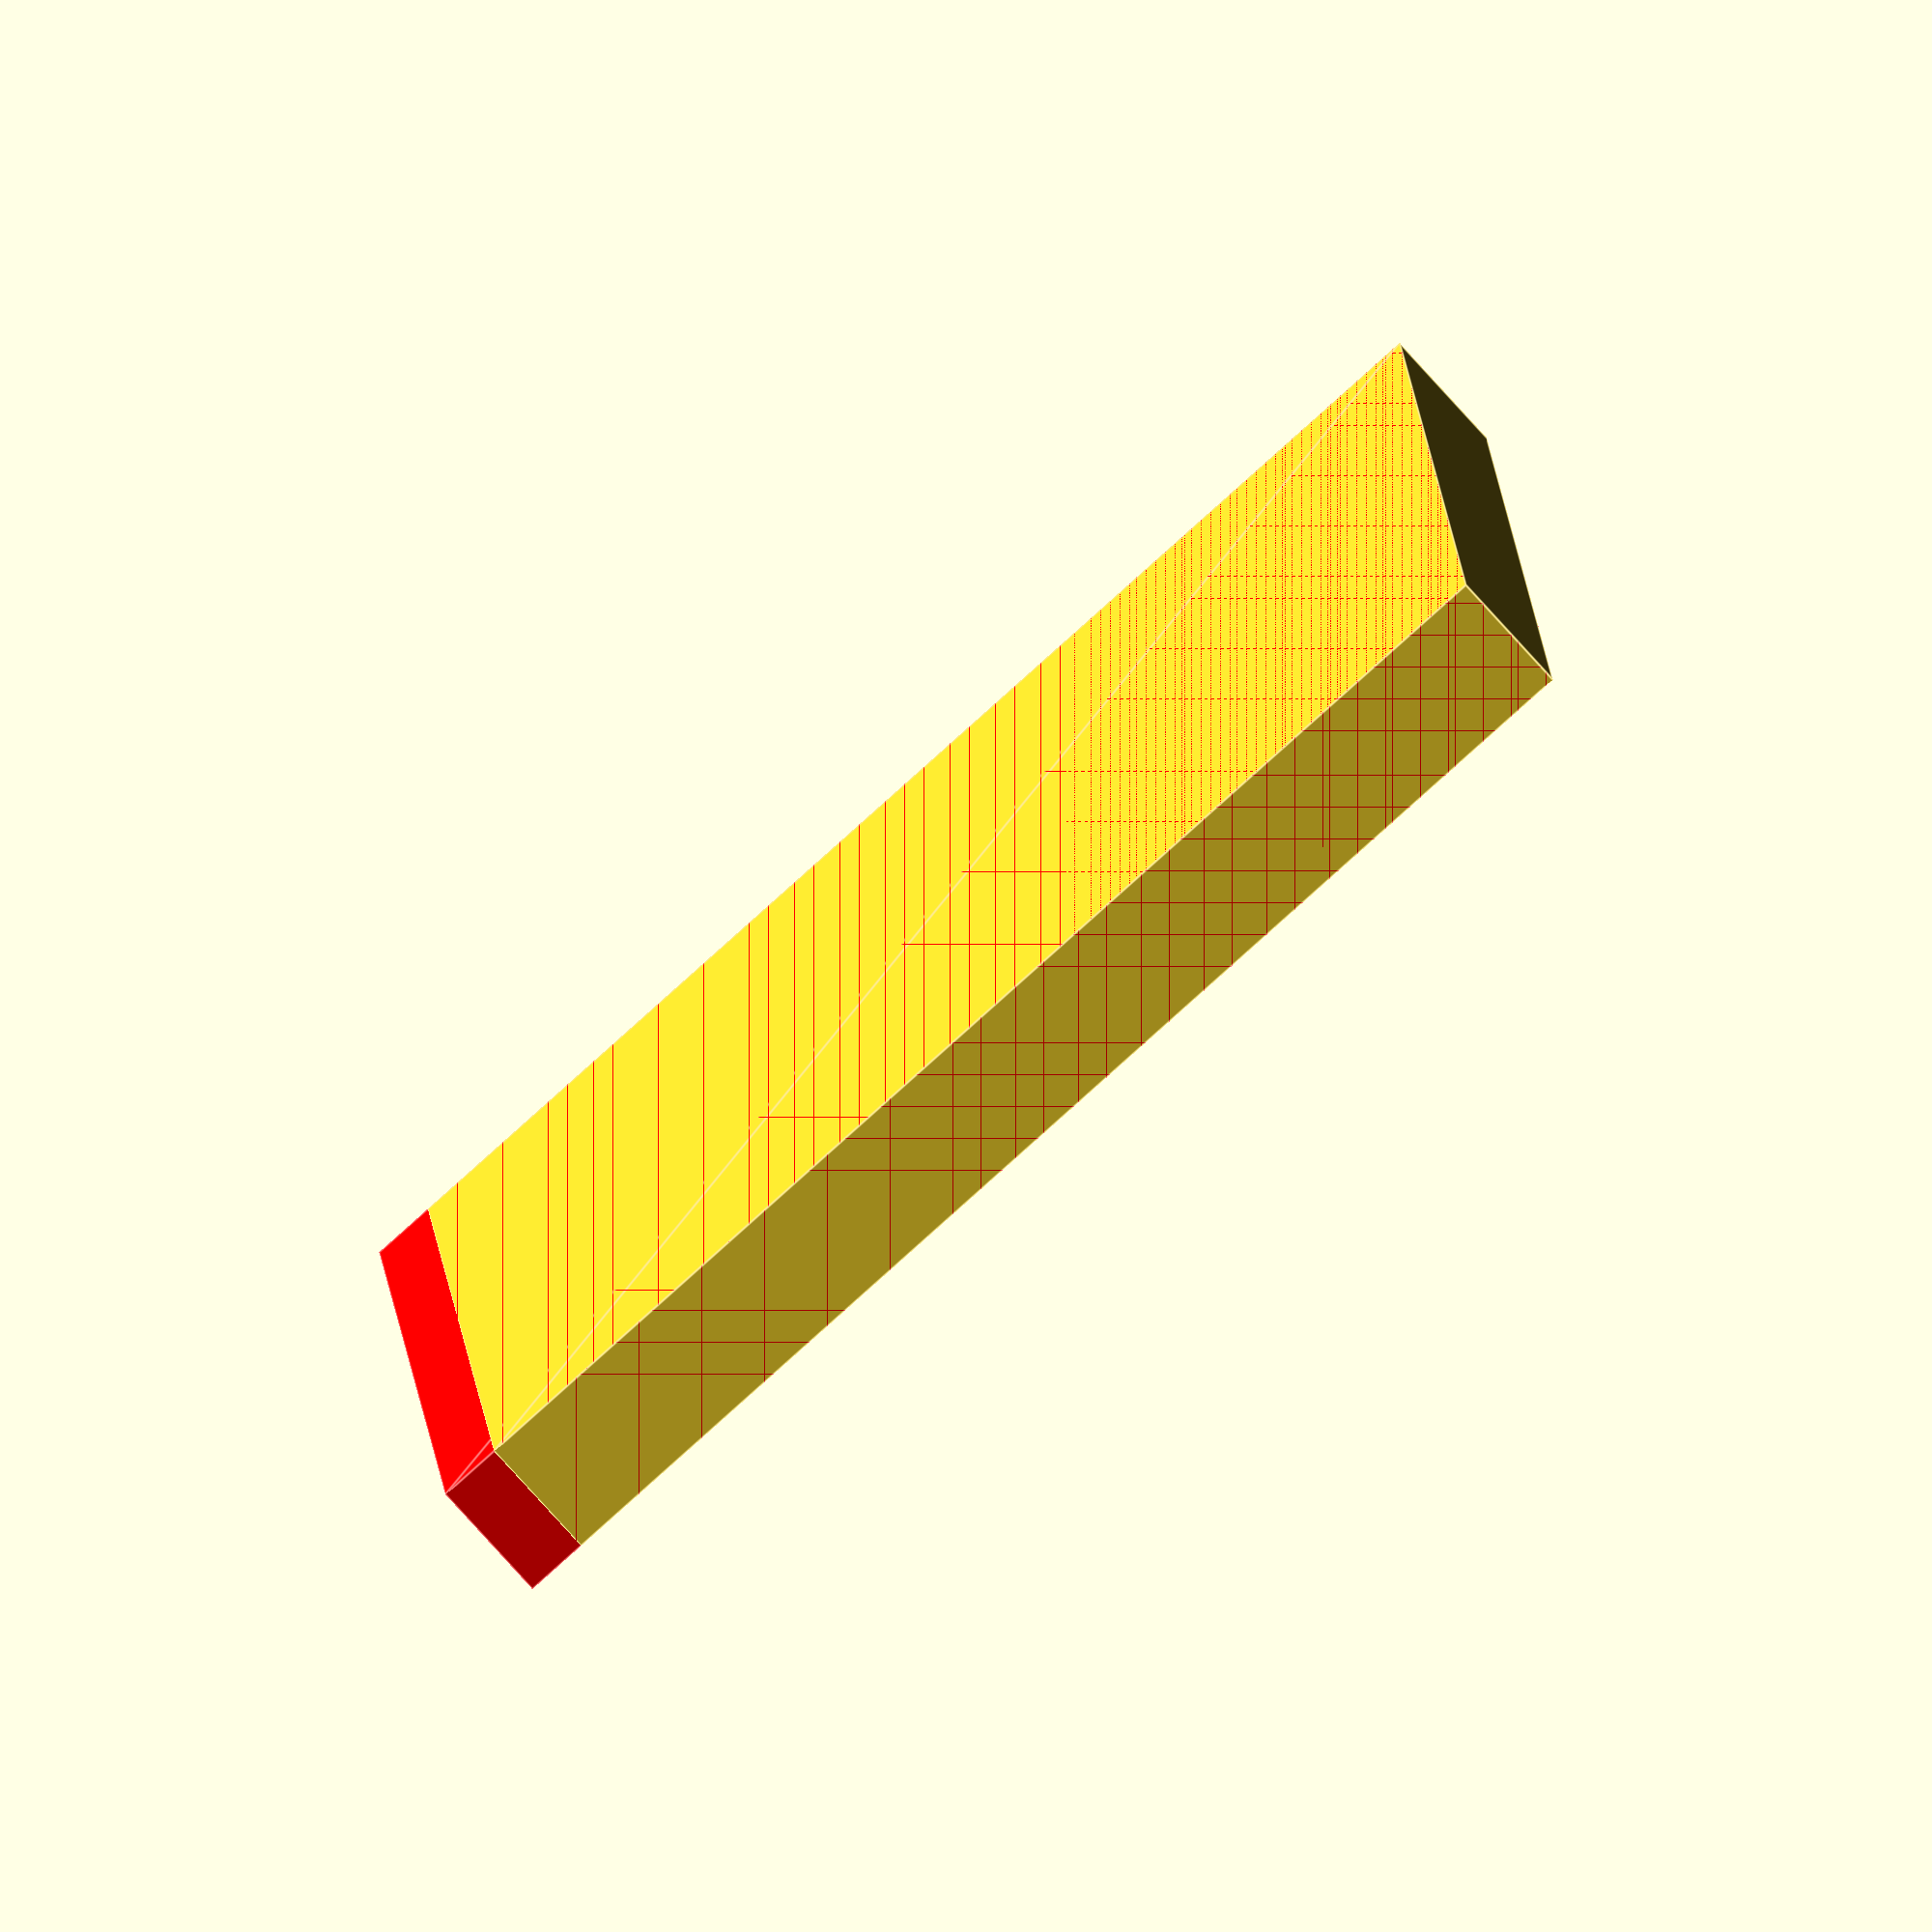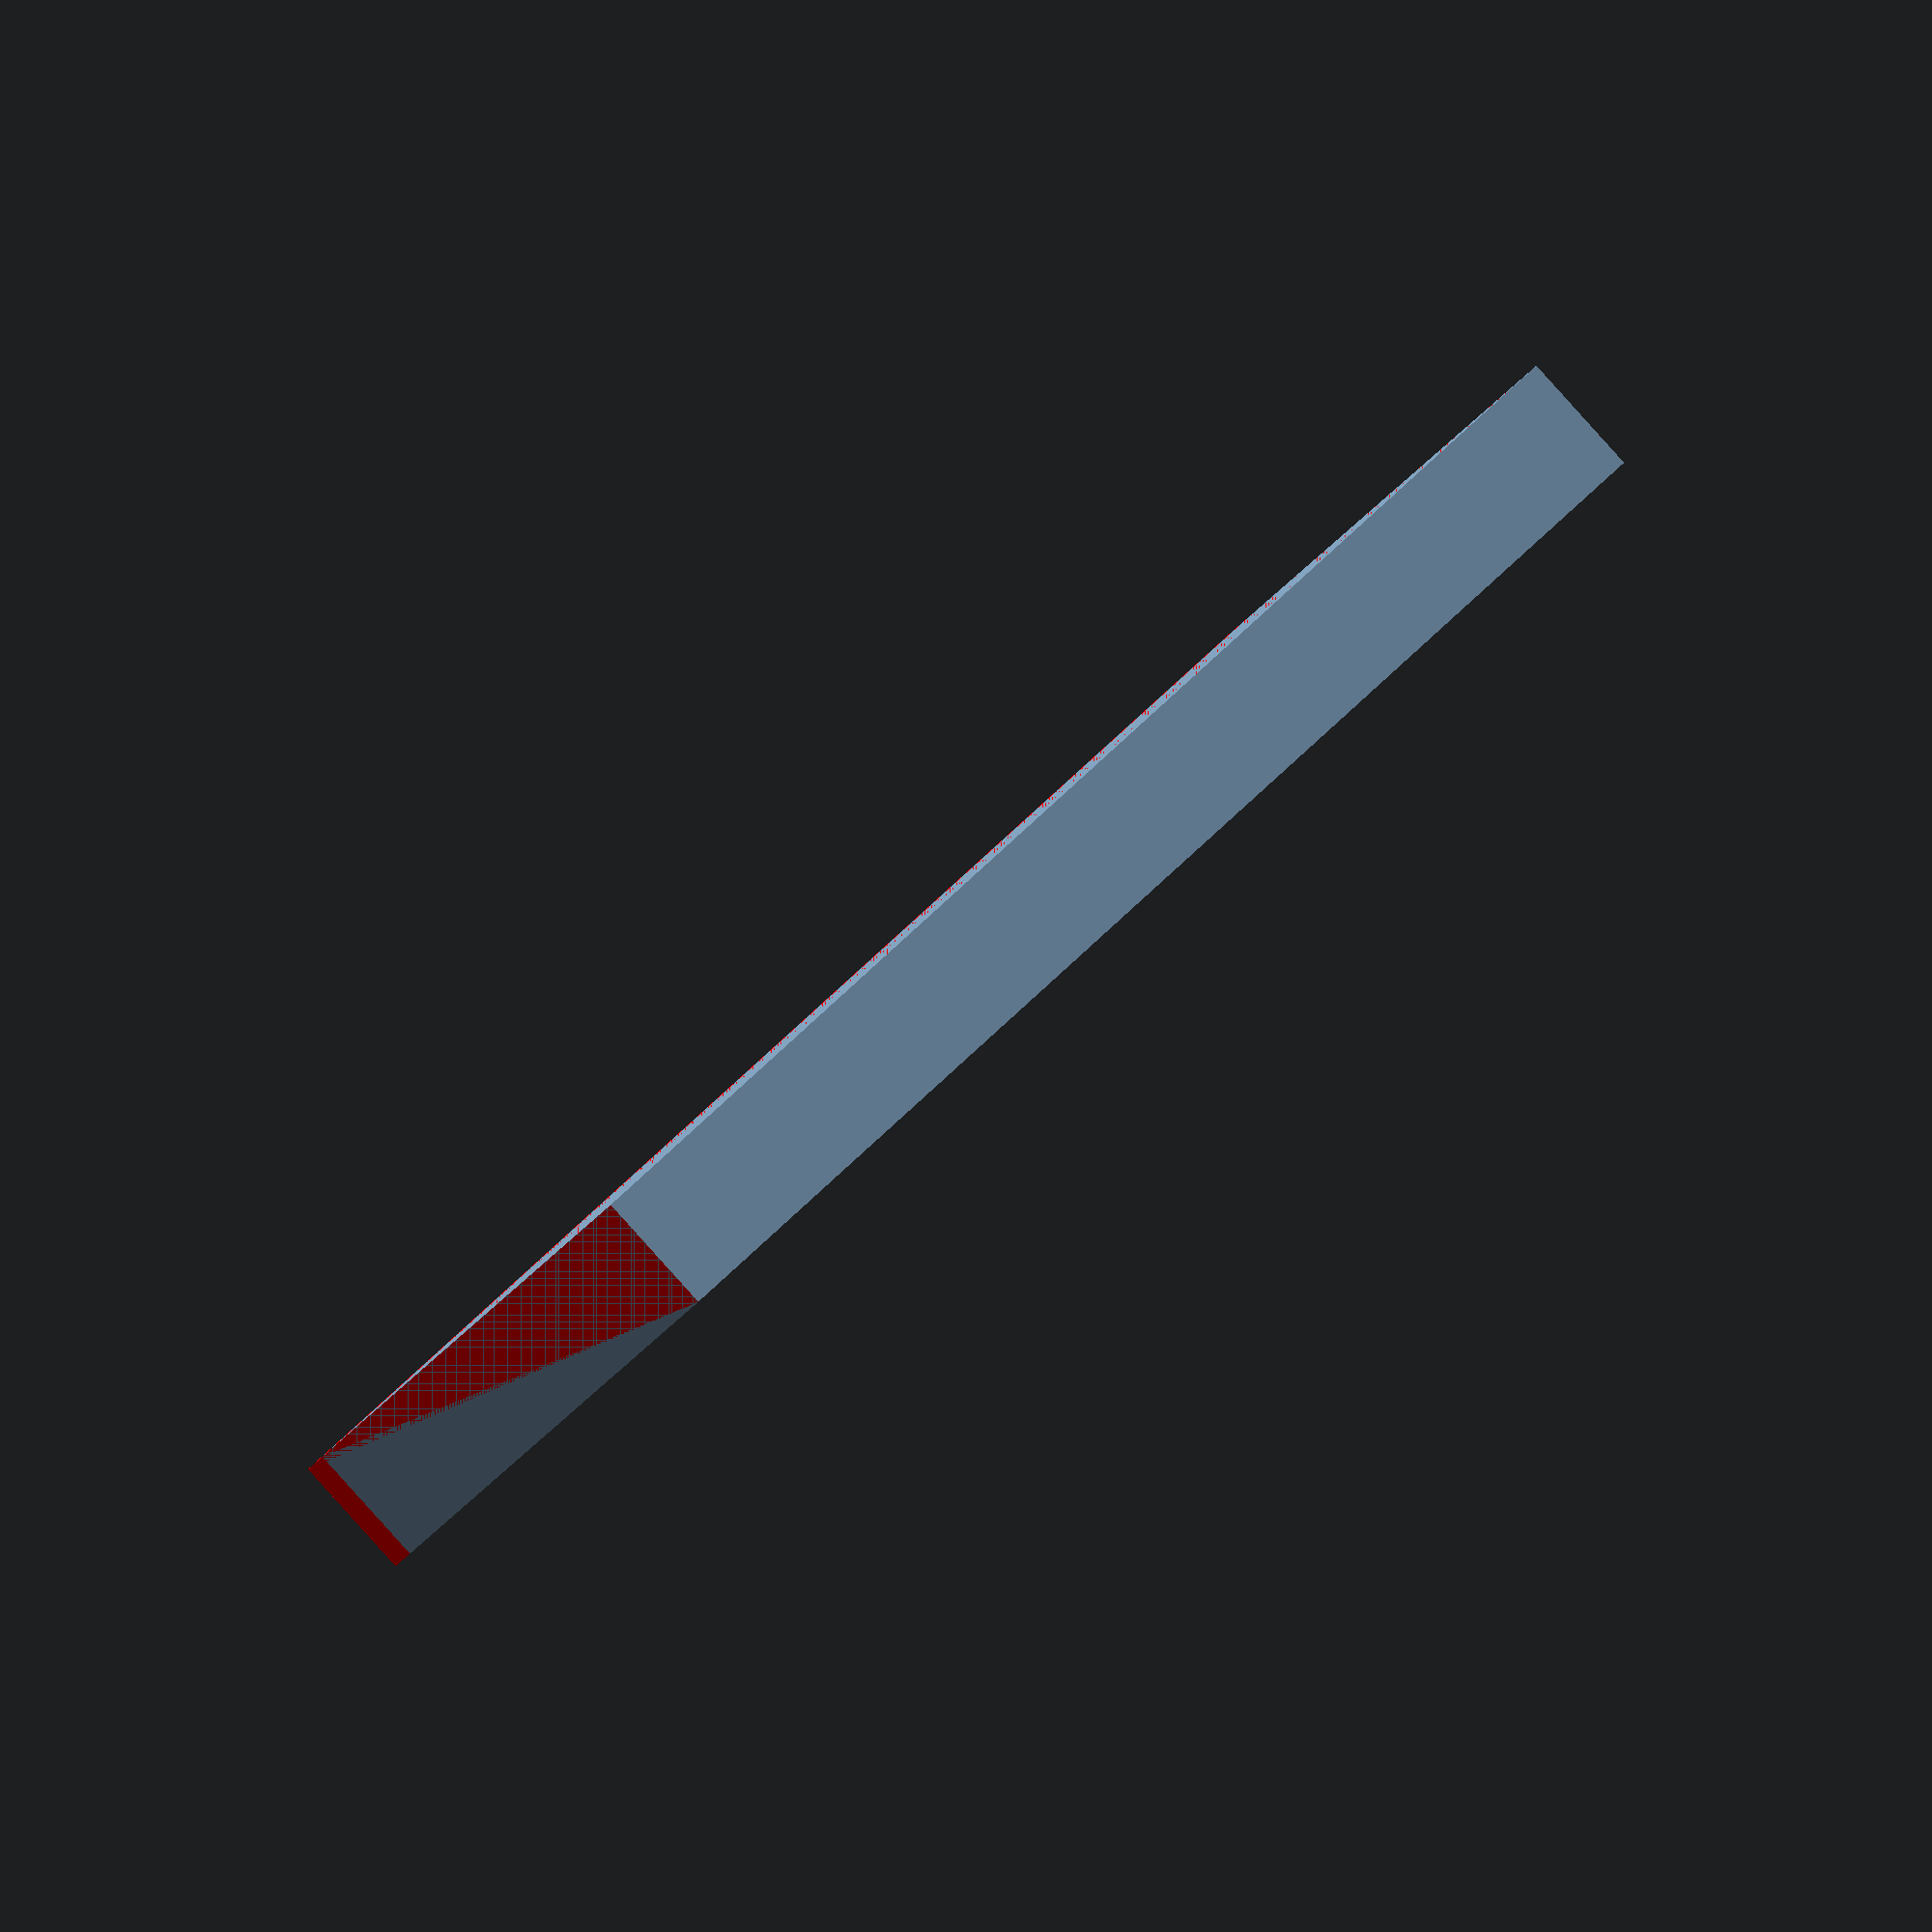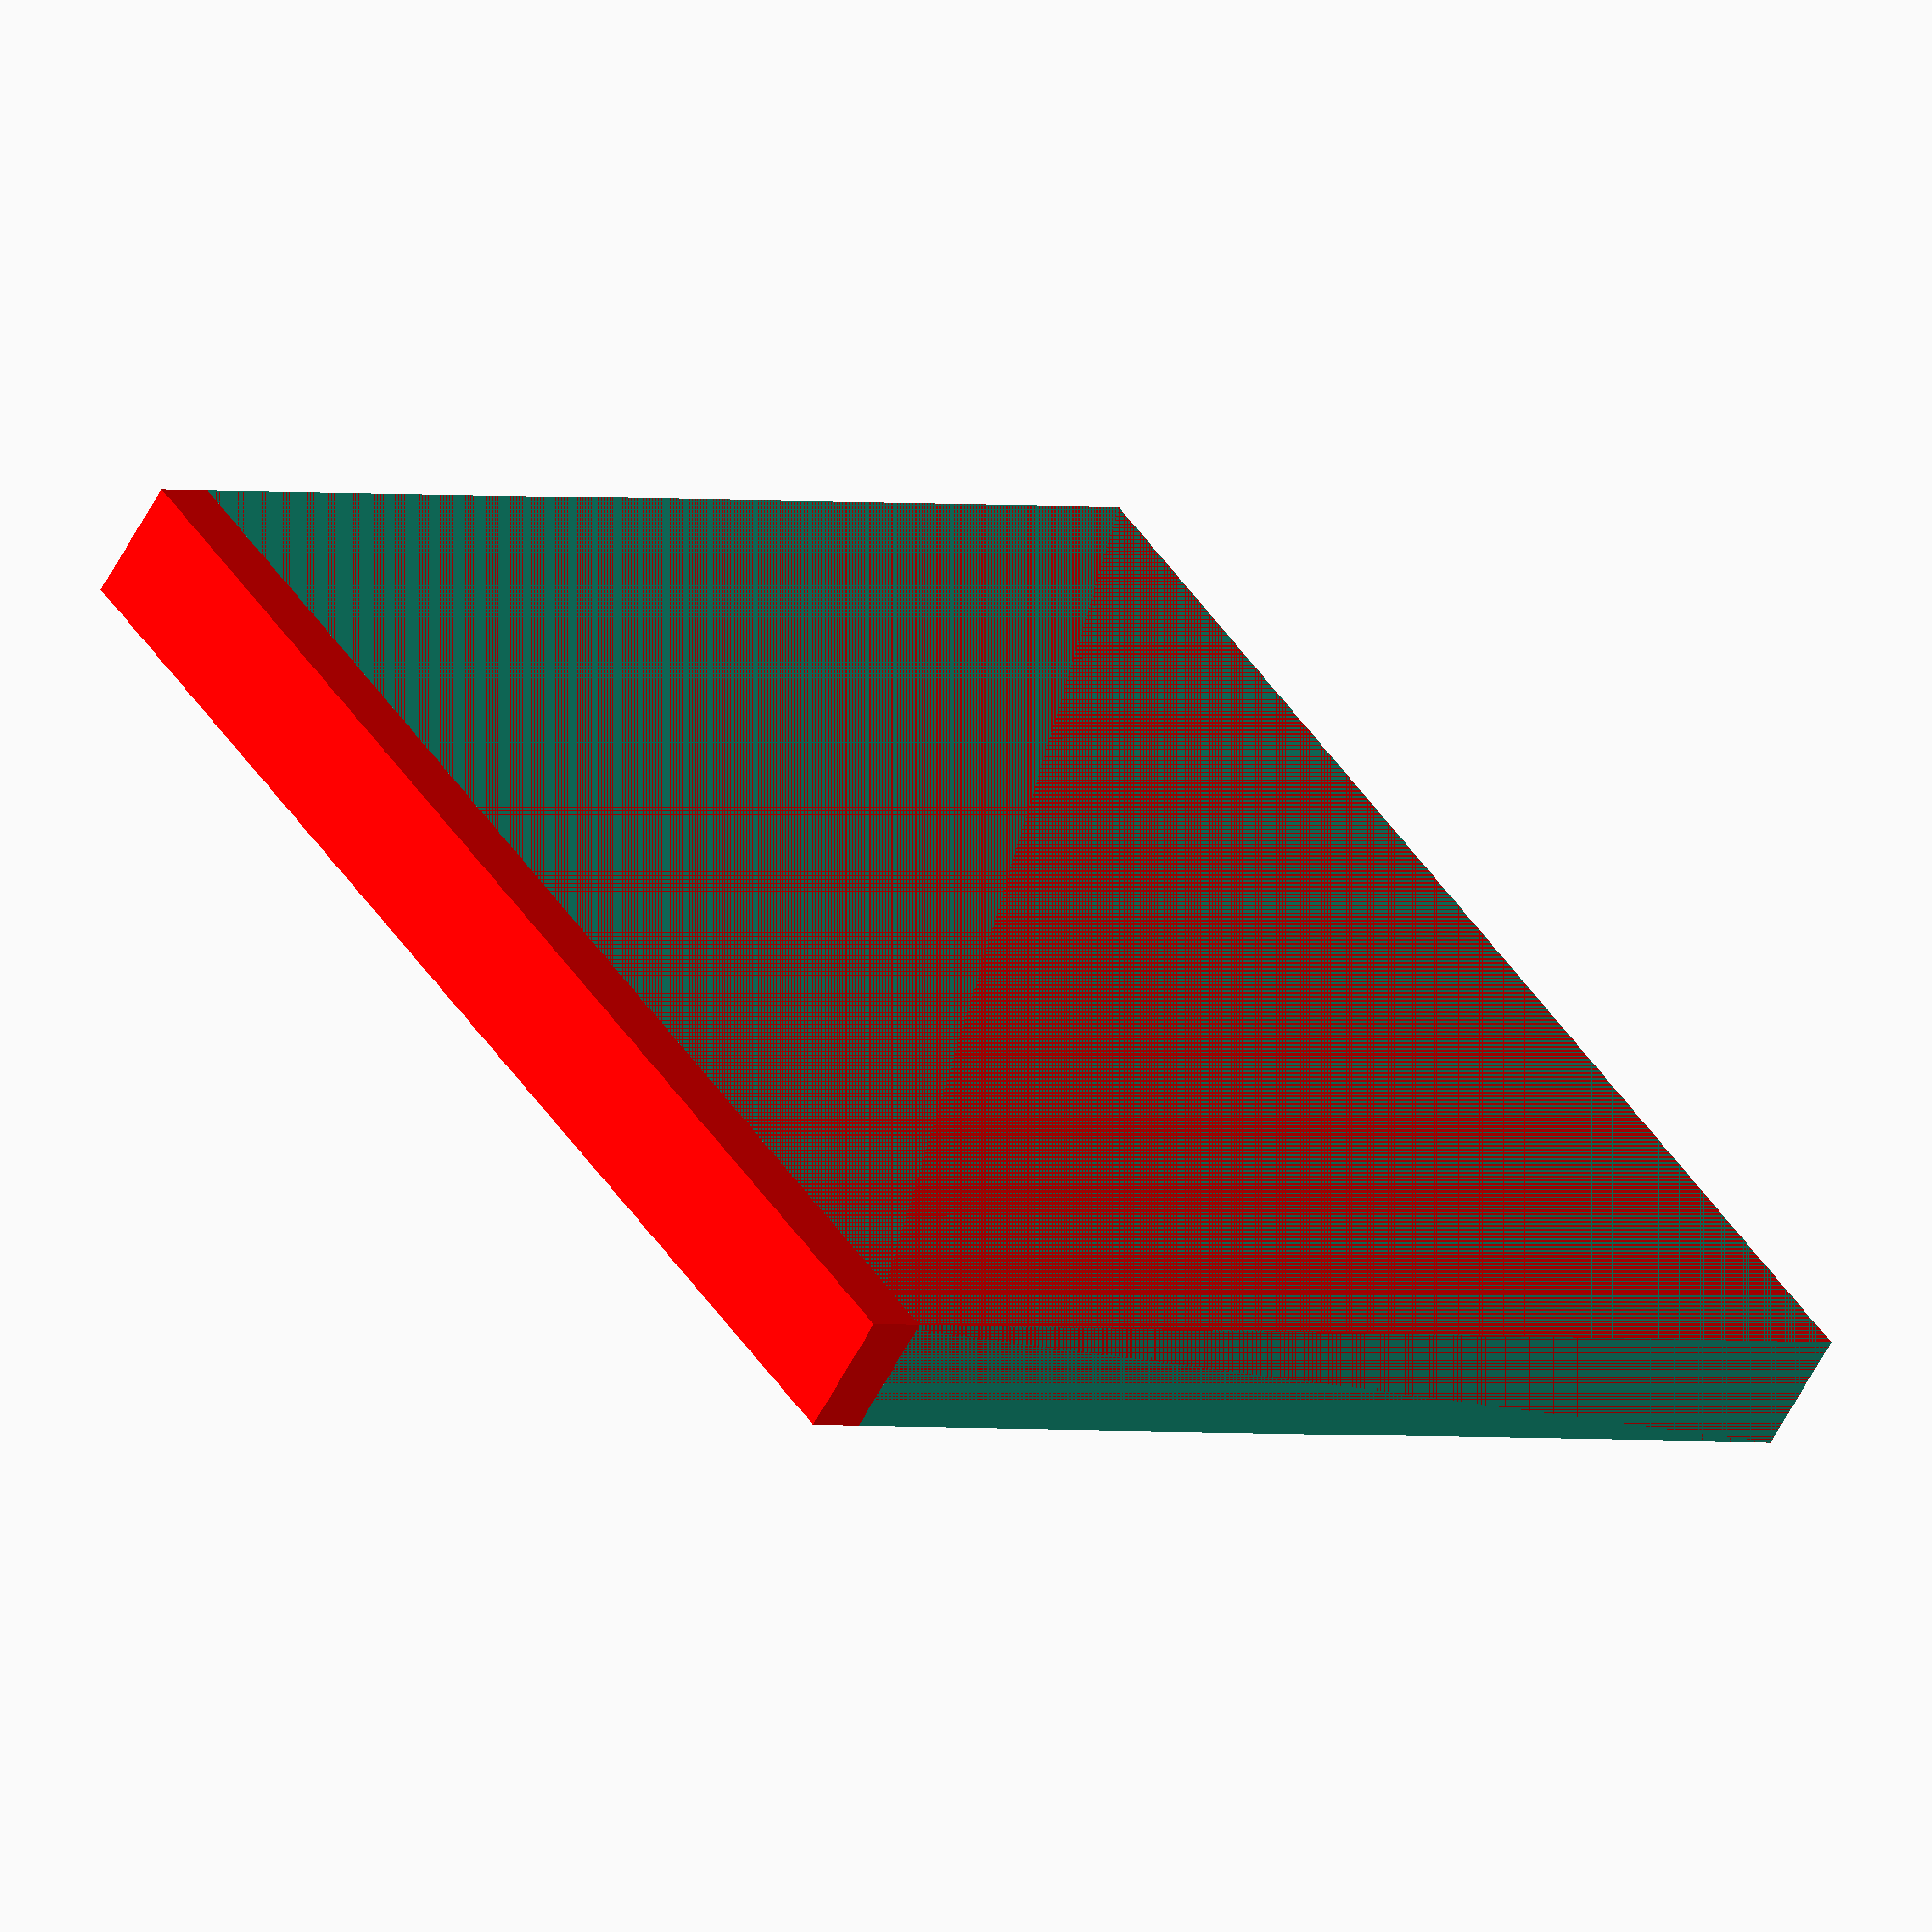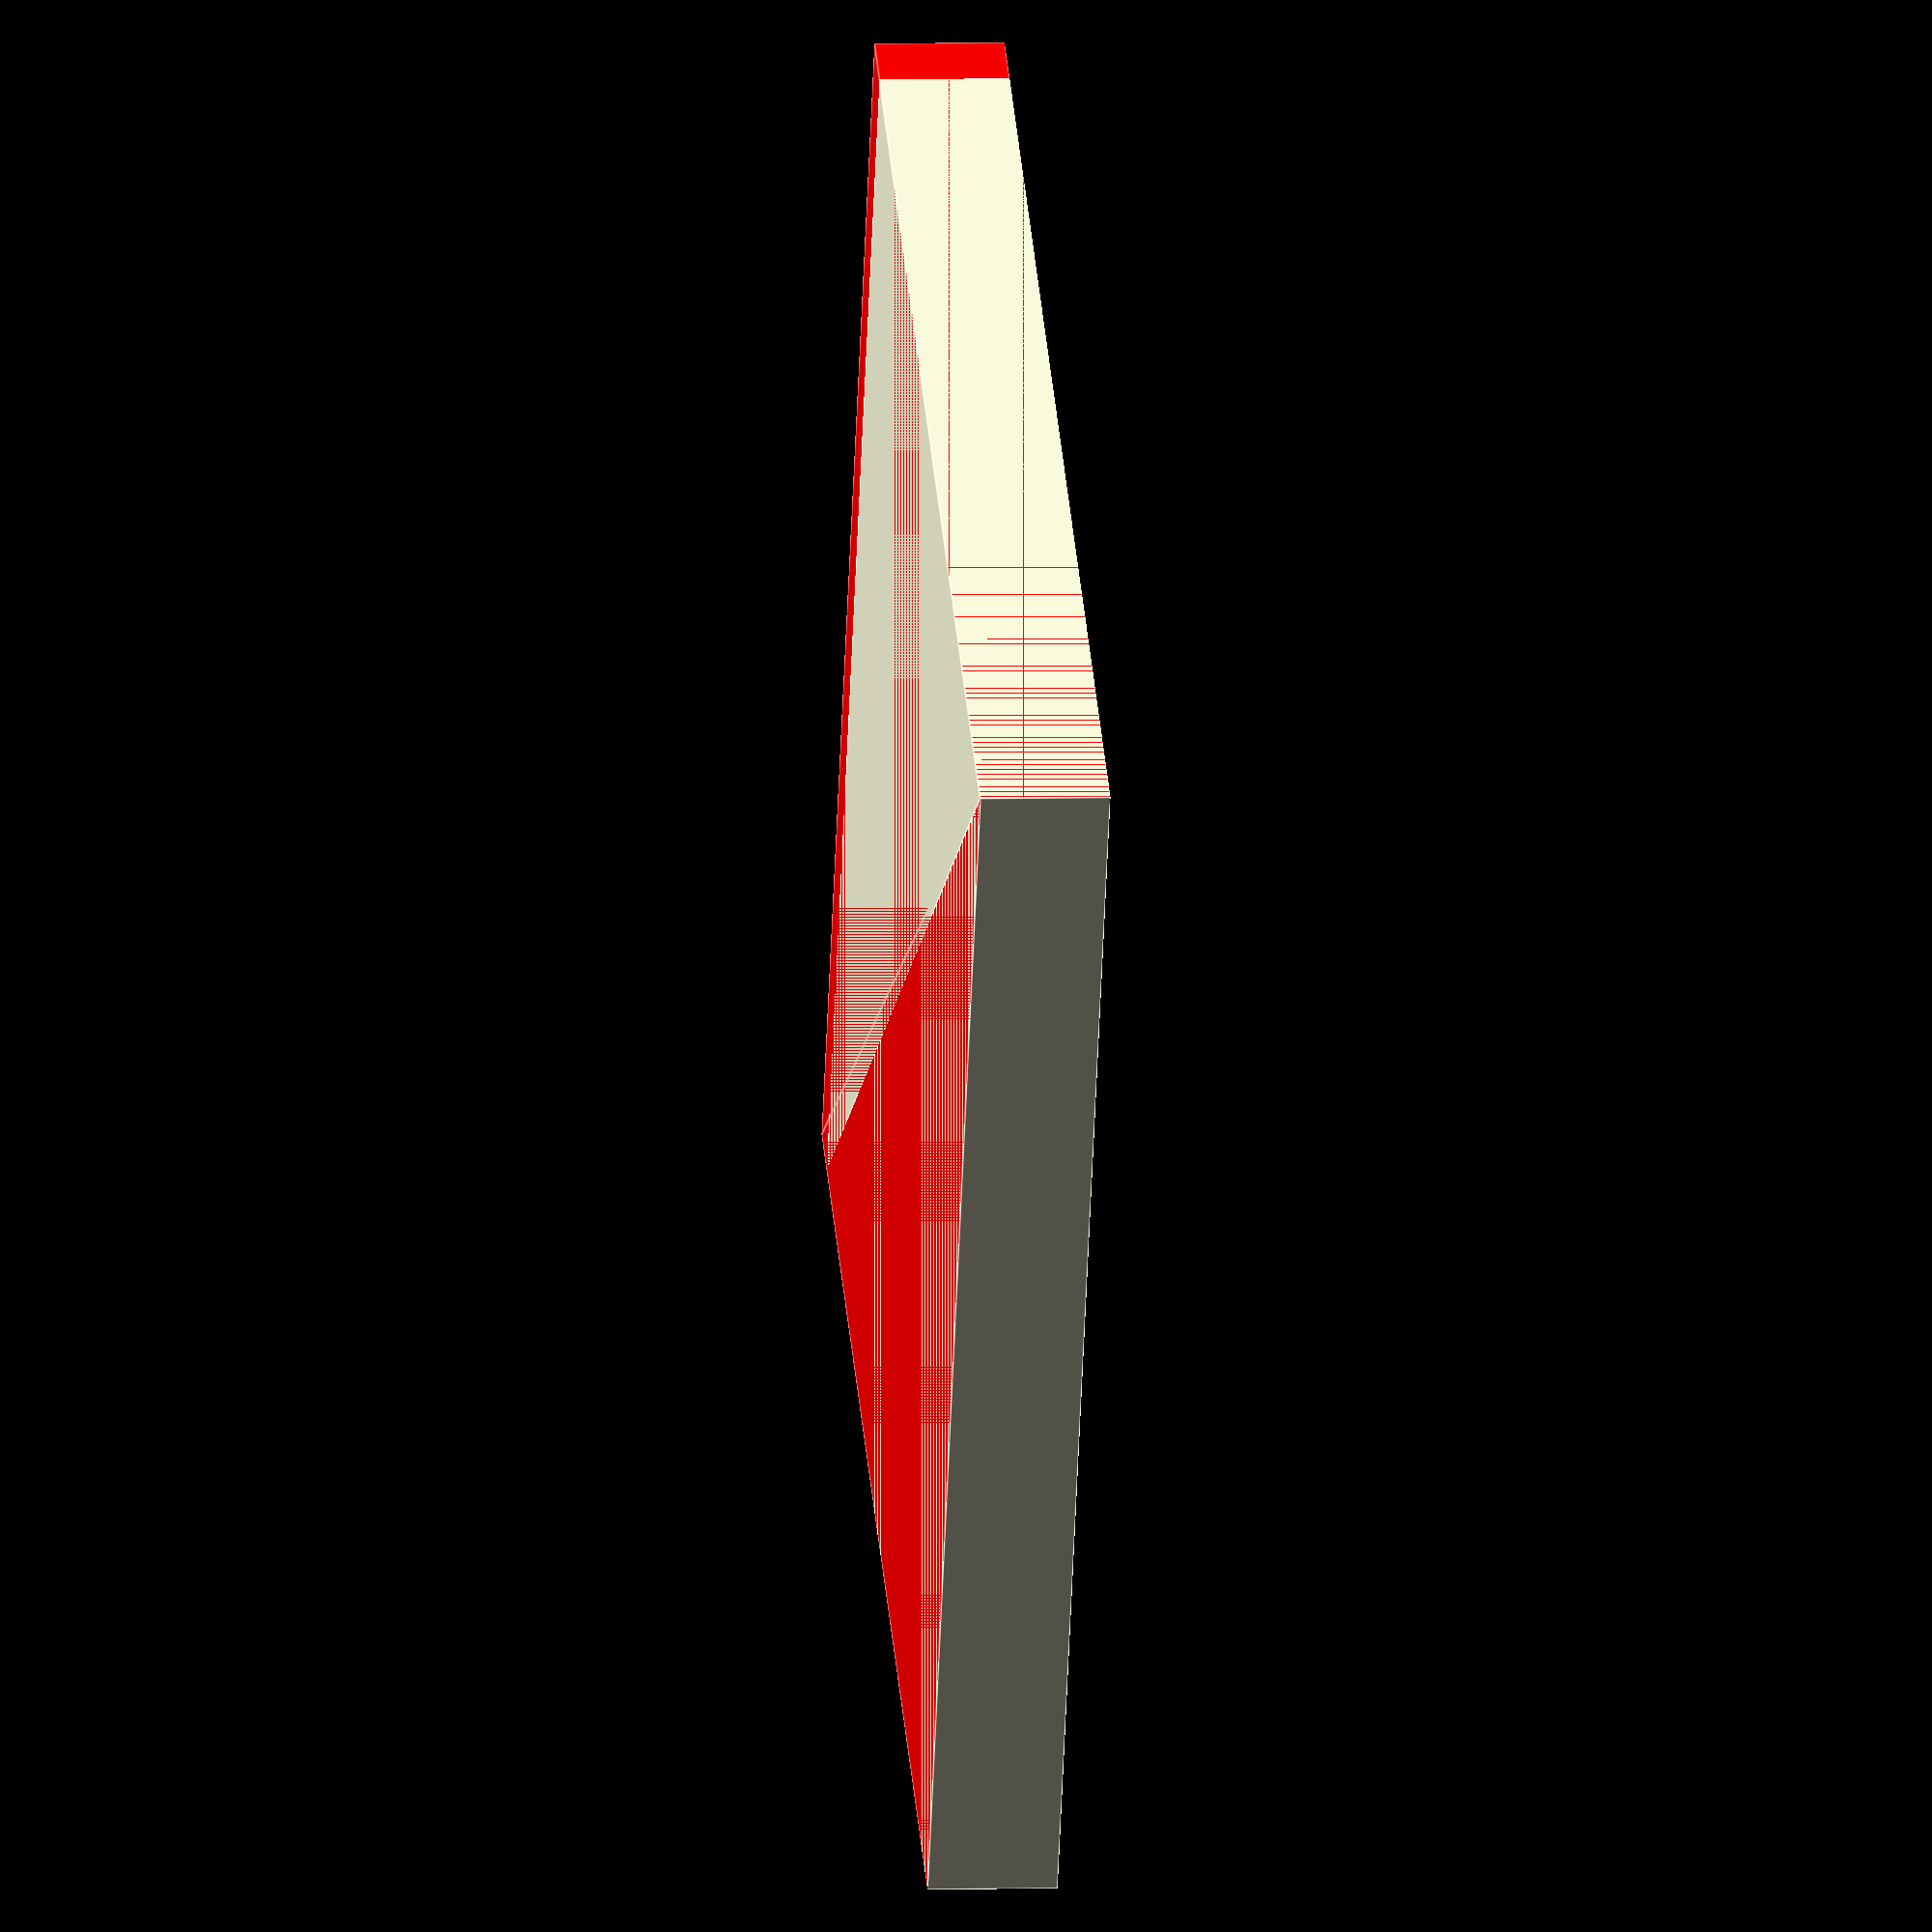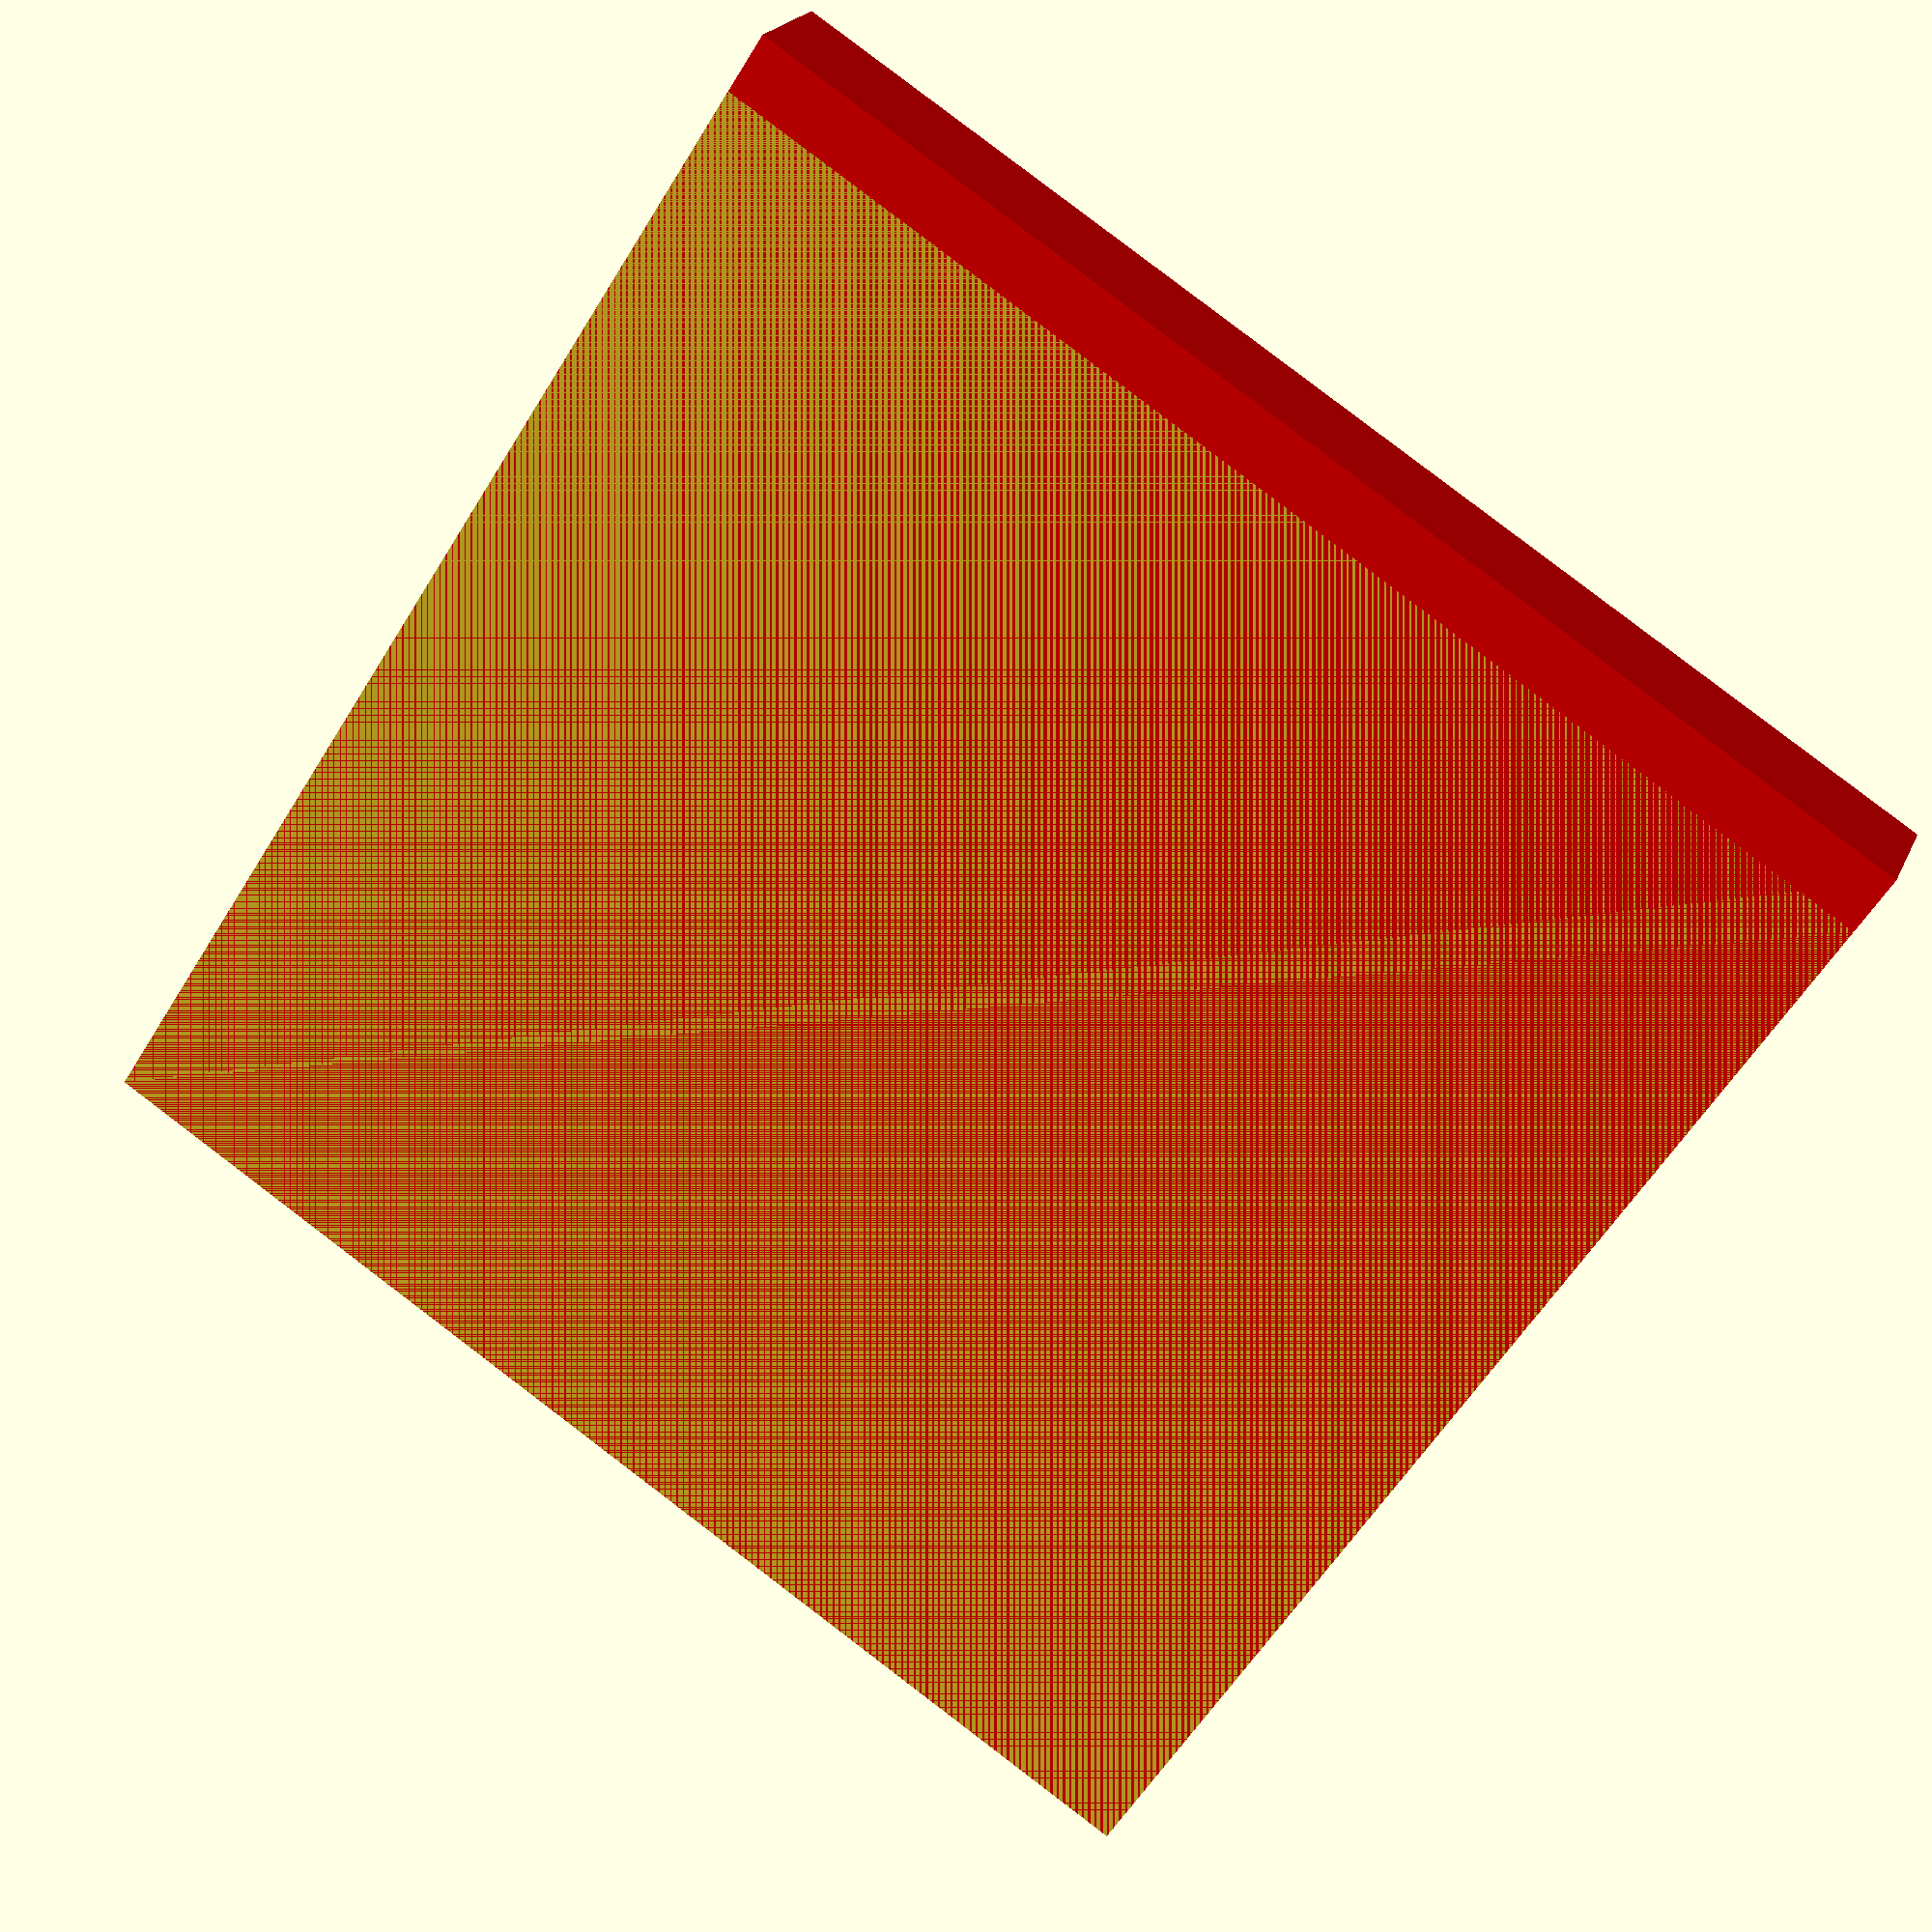
<openscad>
// Unit of length: Unit.MM
union()
{
   color(c = [1.0, 0.0, 0.0, 1.0])
   {
      polygon(points = [[0.0, 0.0], [0.0, 10.0], [0.0, 10.5], [10.0, 10.5], [10.0, 10.0], [10.0, 0.0]]);
   }
   square(size = 10.0, center = false);
}

</openscad>
<views>
elev=76.7 azim=266.1 roll=41.8 proj=o view=edges
elev=269.6 azim=162.7 roll=137.9 proj=o view=solid
elev=60.3 azim=232.0 roll=332.3 proj=o view=wireframe
elev=174.3 azim=117.7 roll=95.0 proj=o view=edges
elev=158.8 azim=147.2 roll=341.3 proj=p view=solid
</views>
